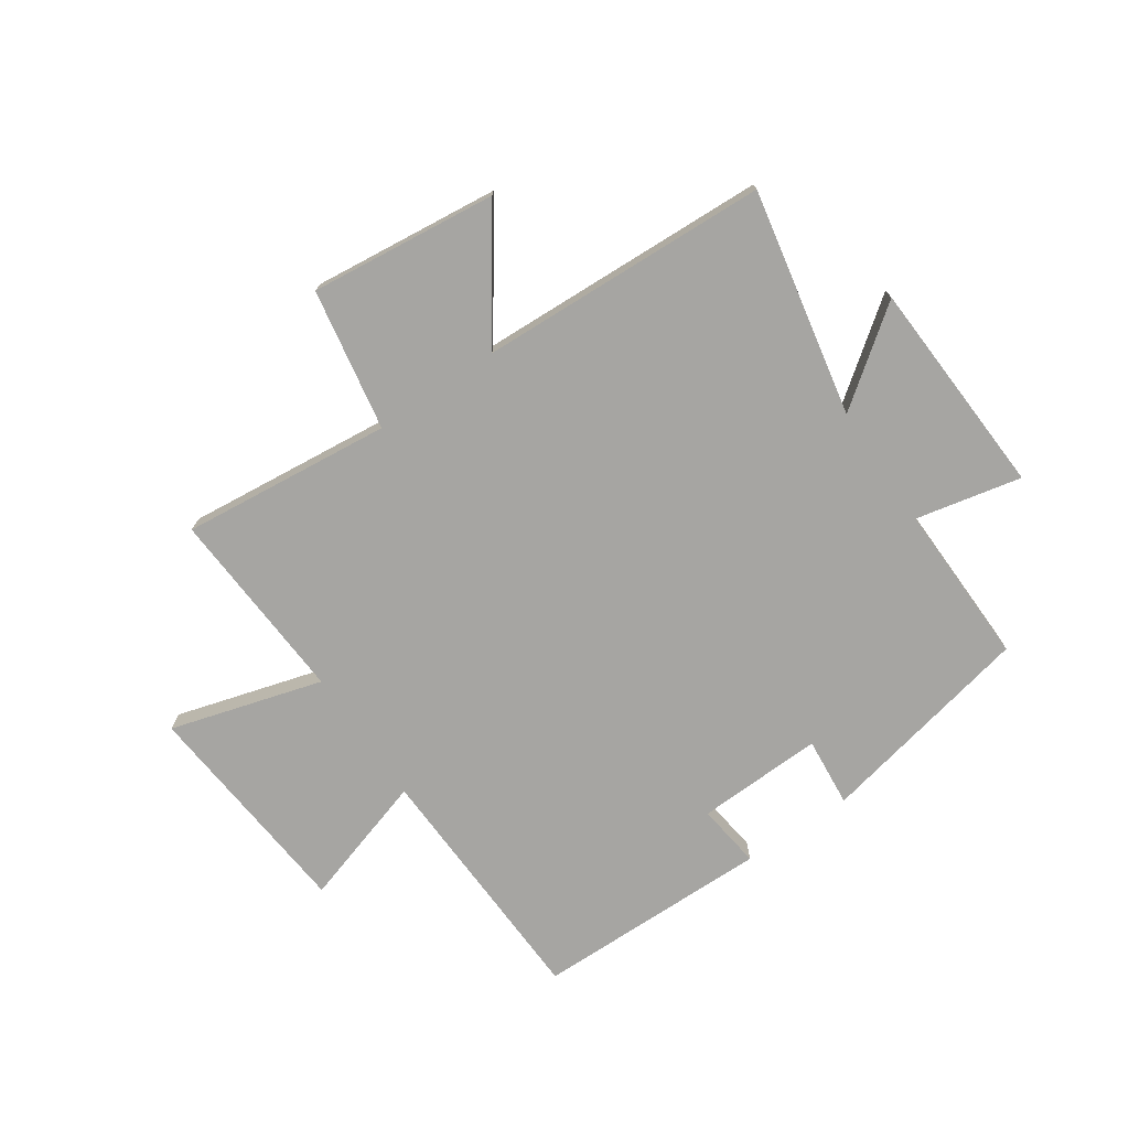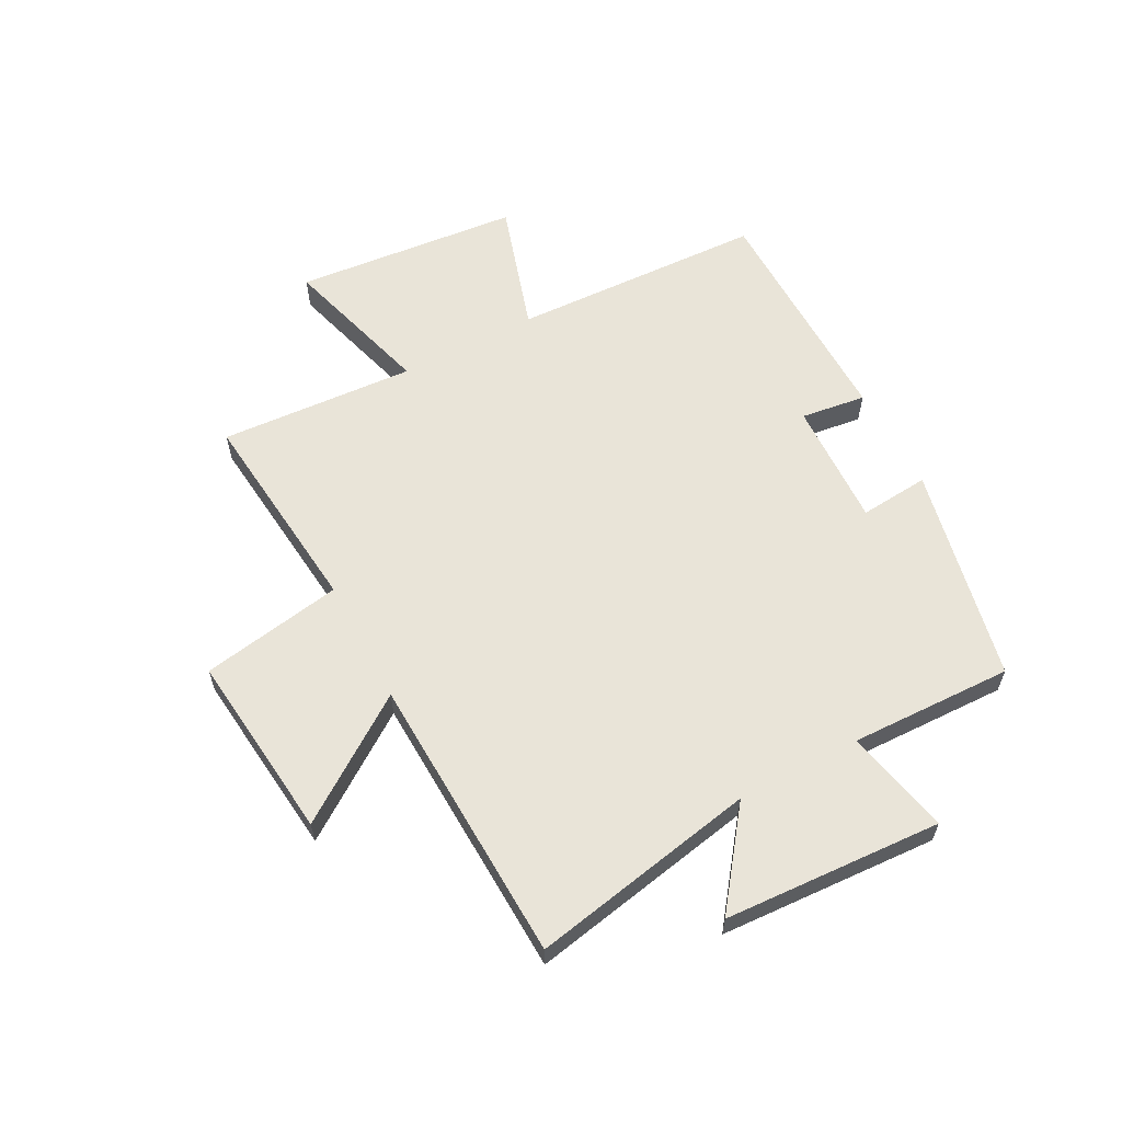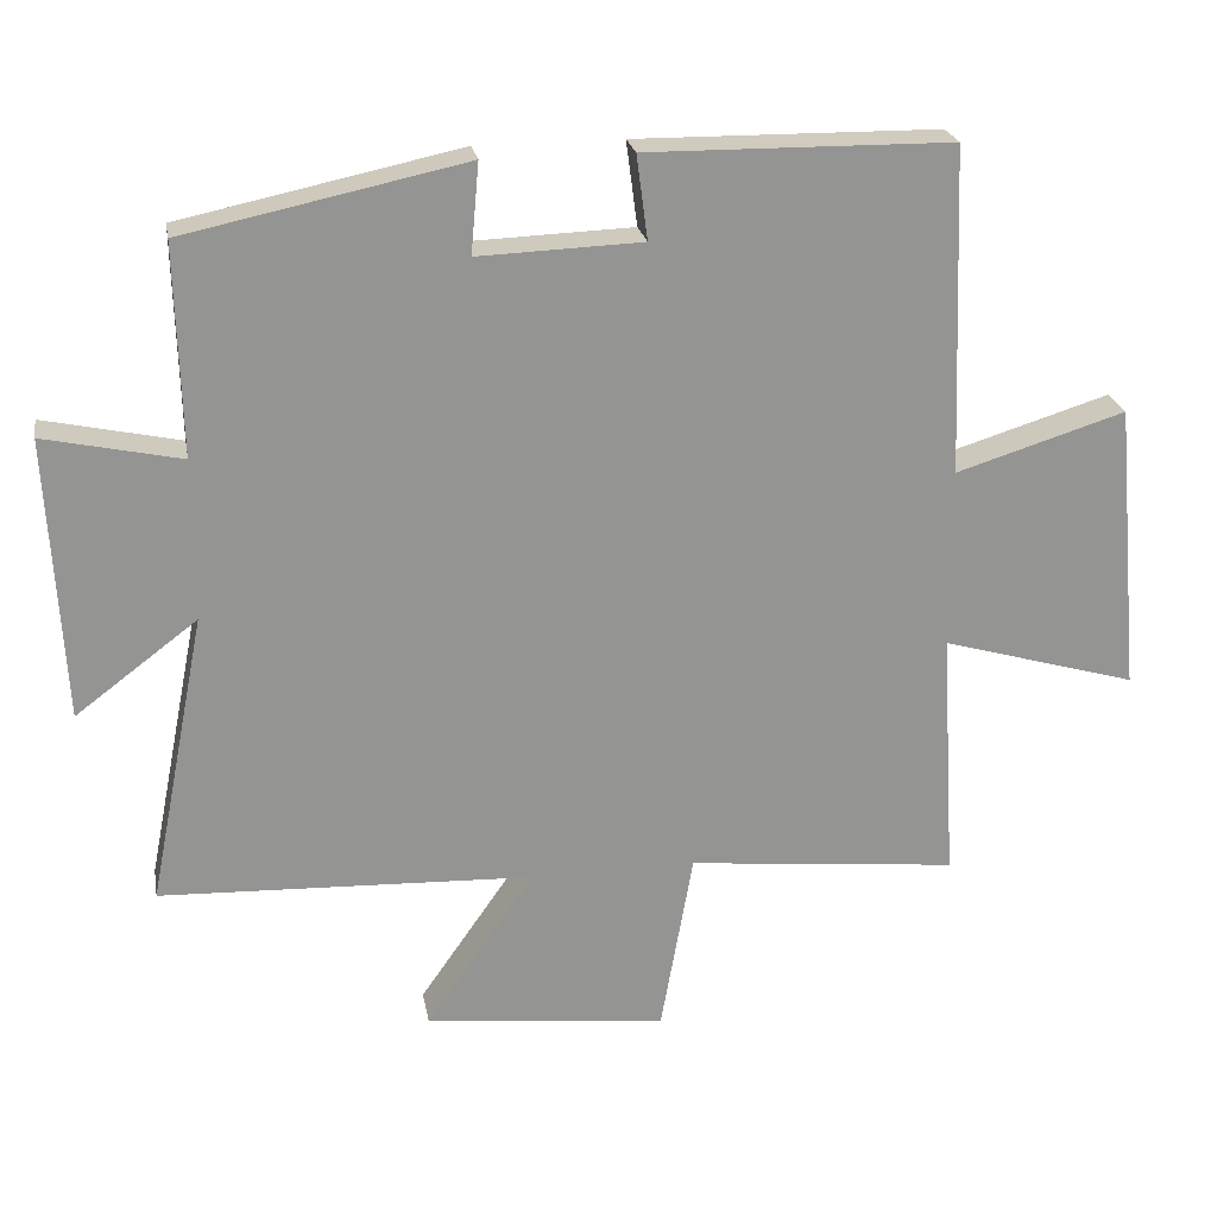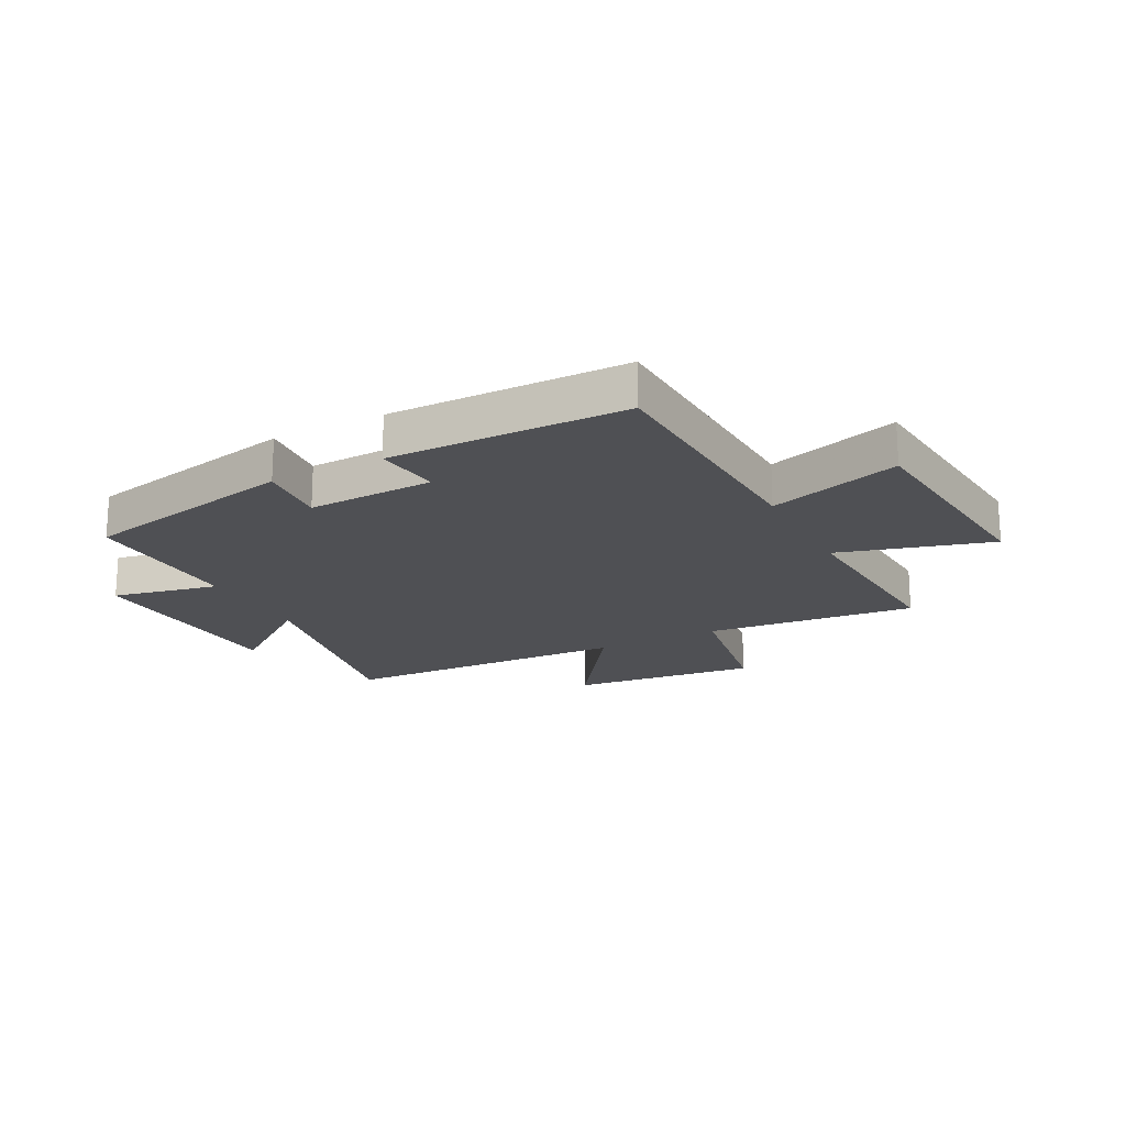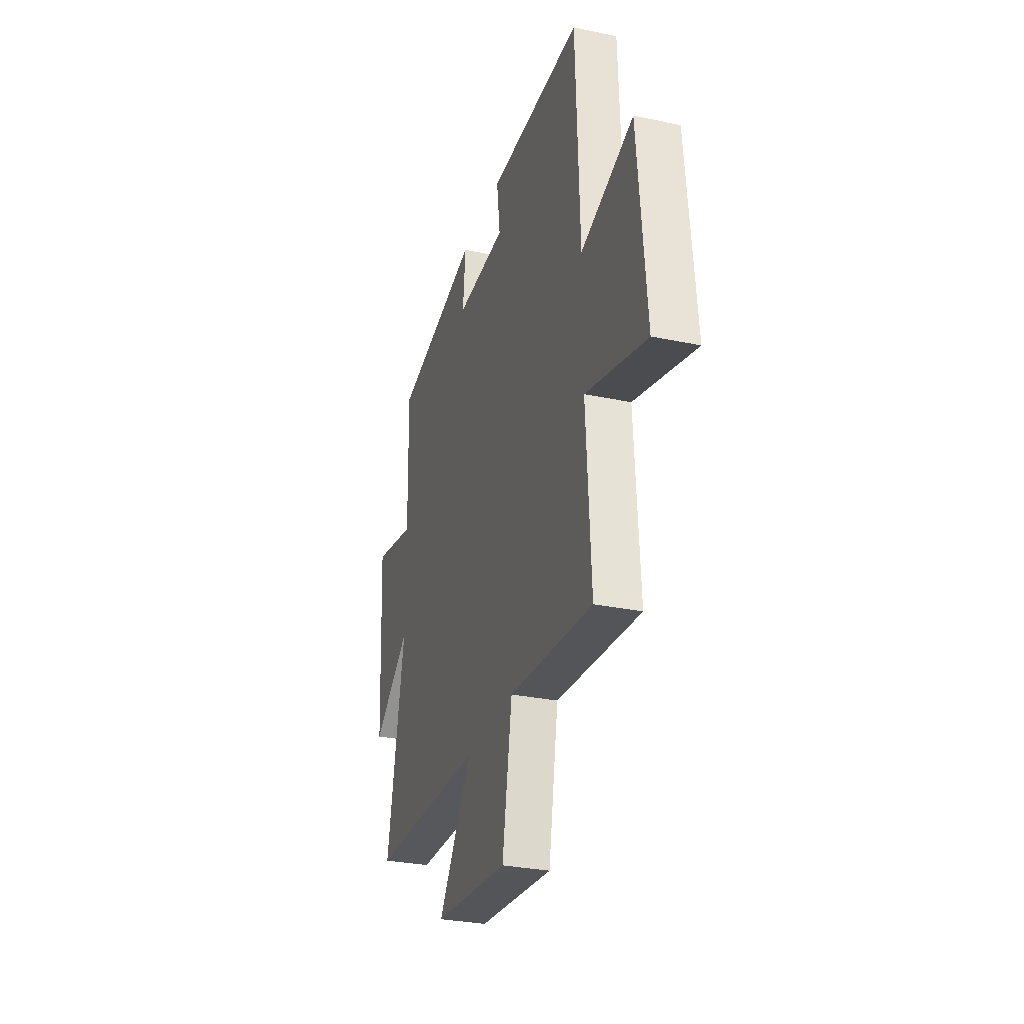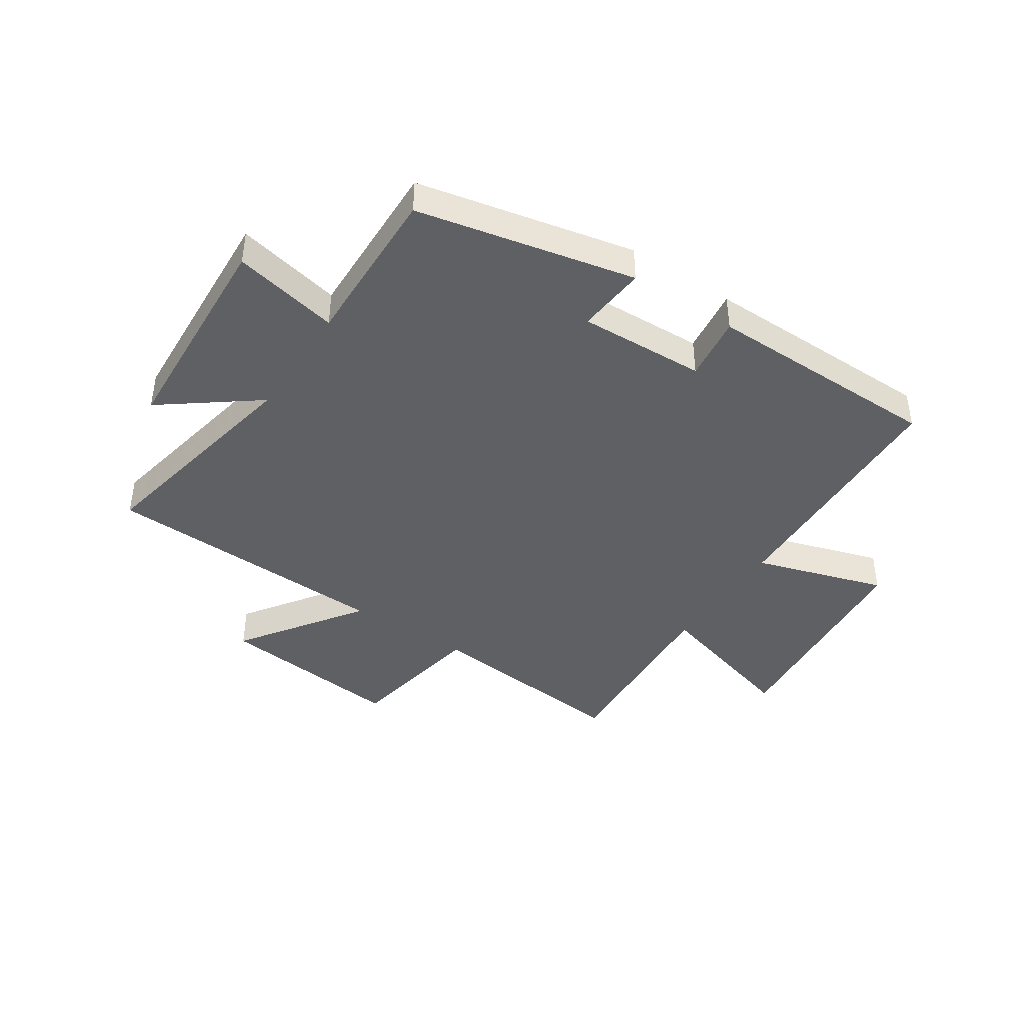
<metadata>
{"format":"obj","ext":"obj","renderer":"f3d","projection":"perspective","resolution":1024,"background":"white","views":[{"elev":-73.8,"azim":-145.7,"up":"+Y"},{"elev":60.2,"azim":-117.8,"up":"+Y"},{"elev":23.3,"azim":-10.2,"up":"+Z"},{"elev":-19.2,"azim":27.7,"up":"+Y"},{"elev":-30.2,"azim":73.0,"up":"+Z"},{"elev":-42.1,"azim":-33.4,"up":"+Y"}]}
</metadata>
<code>
v 0.521 0.07 -0.538
v 0.153 0.07 -0.5
v 0.109 0.07 -0.748
v -0.219 0.07 -0.712
v -0.071 0.07 -0.5
v -0.578 0.07 -0.479
v -0.5 0.07 -0.083
v -0.665 0.07 -0.207
v -0.685 0.07 0.175
v -0.5 0.07 0.135
v -0.507 0.07 0.42
v -0.127 0.07 0.5
v -0.138 0.07 0.378
v 0.084 0.07 0.386
v 0.069 0.07 0.5
v 0.483 0.07 0.495
v 0.5 0.07 0.051
v 0.73 0.07 0.122
v 0.766 0.07 -0.272
v 0.5 0.07 -0.195
v 0.521 0 -0.538
v 0.153 0 -0.5
v 0.109 0 -0.748
v -0.219 0 -0.712
v -0.071 0 -0.5
v -0.578 0 -0.479
v -0.5 0 -0.083
v -0.665 0 -0.207
v -0.685 0 0.175
v -0.5 0 0.135
v -0.507 0 0.42
v -0.127 0 0.5
v -0.138 0 0.378
v 0.084 0 0.386
v 0.069 0 0.5
v 0.483 0 0.495
v 0.5 0 0.051
v 0.73 0 0.122
v 0.766 0 -0.272
v 0.5 0 -0.195
f 17 18 19 20
f 15 16 17 20
f 14 15 20 1
f 13 14 1 2
f 10 11 12 13
f 10 13 2 3
f 7 8 9 10
f 5 6 7
f 5 7 10
f 3 4 5
f 3 5 10
f 40 39 38 37
f 40 37 36 35
f 21 40 35 34
f 22 21 34 33
f 33 32 31 30
f 23 22 33 30
f 30 29 28 27
f 27 26 25
f 30 27 25
f 25 24 23
f 30 25 23
f 1 21 22 2
f 2 22 23 3
f 3 23 24 4
f 4 24 25 5
f 5 25 26 6
f 6 26 27 7
f 7 27 28 8
f 8 28 29 9
f 9 29 30 10
f 10 30 31 11
f 11 31 32 12
f 12 32 33 13
f 13 33 34 14
f 14 34 35 15
f 15 35 36 16
f 16 36 37 17
f 17 37 38 18
f 18 38 39 19
f 19 39 40 20
f 20 40 21 1

</code>
